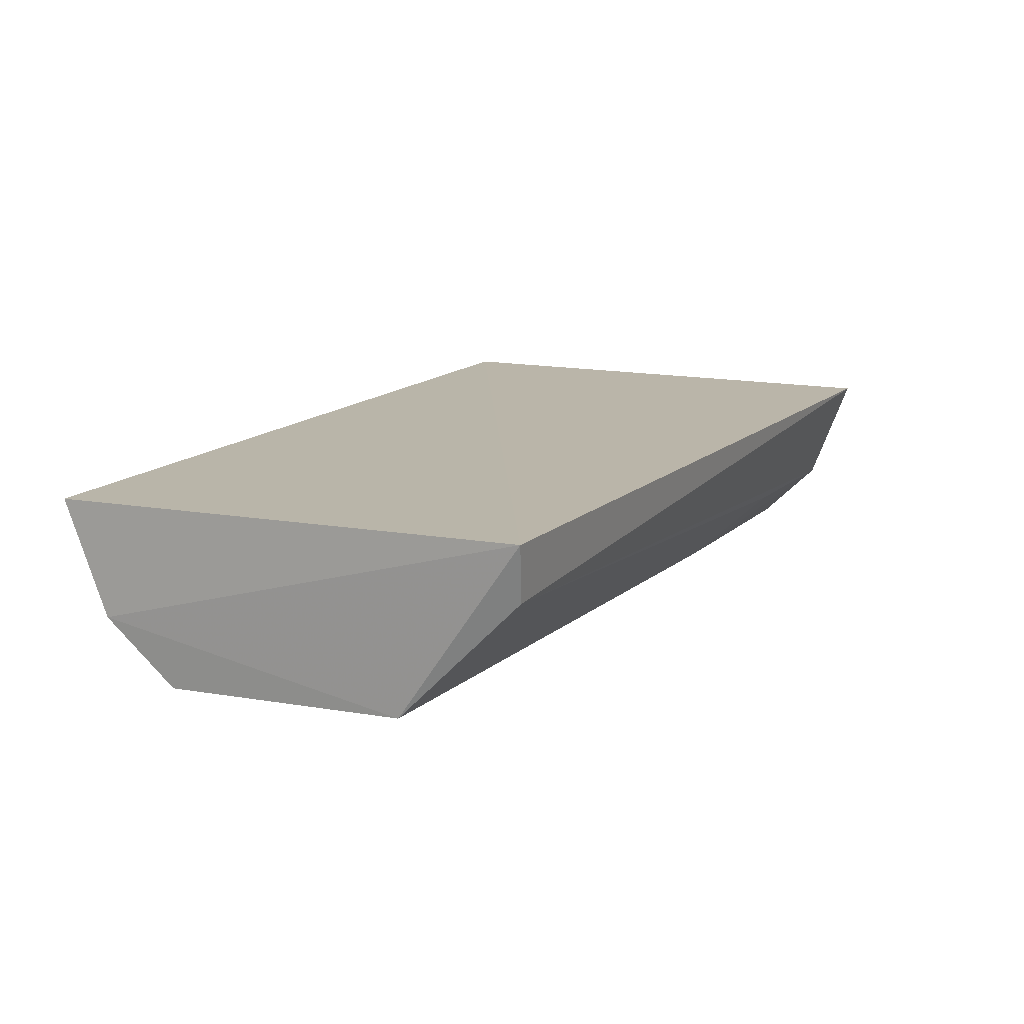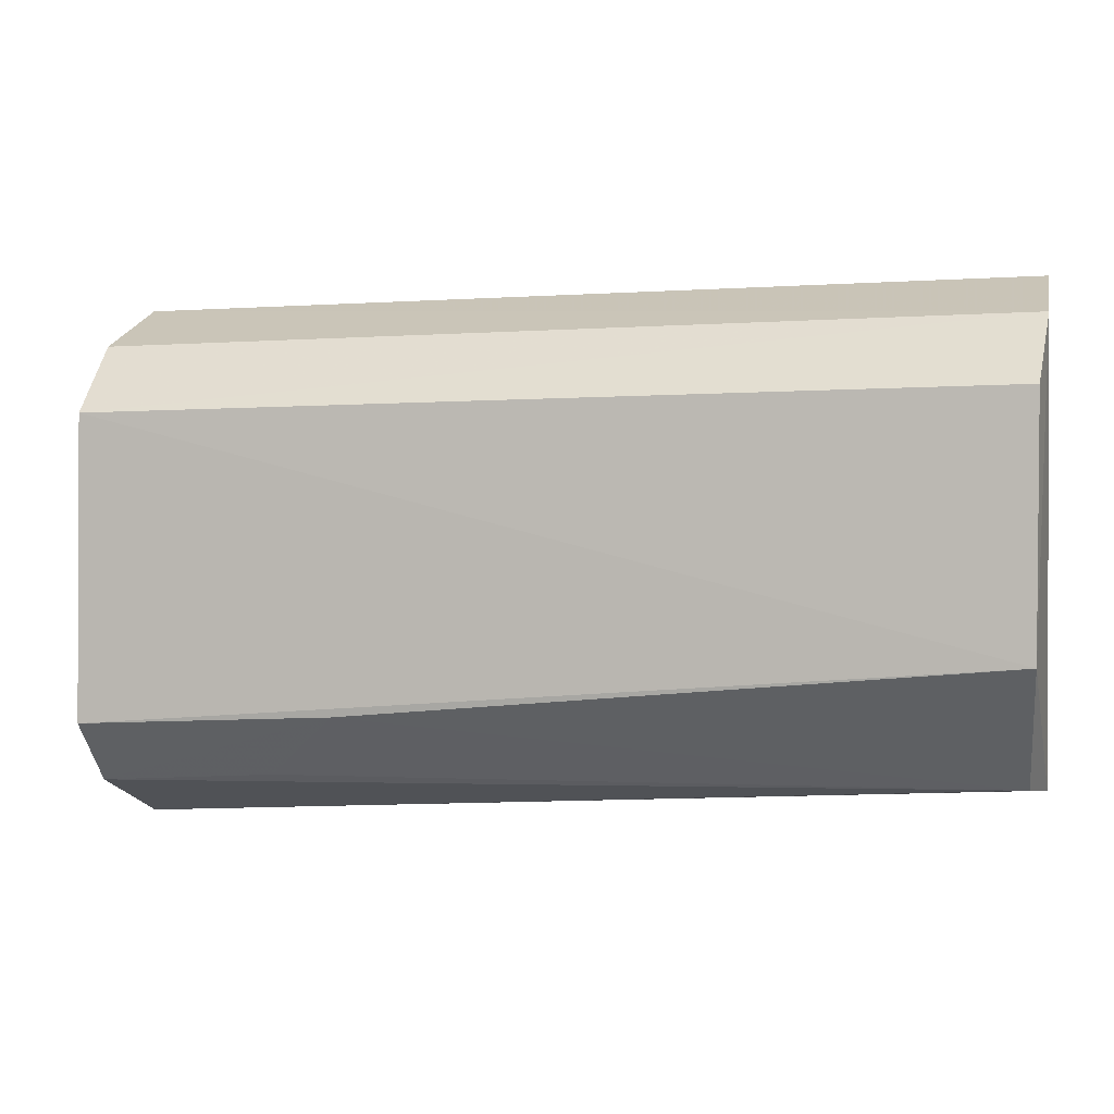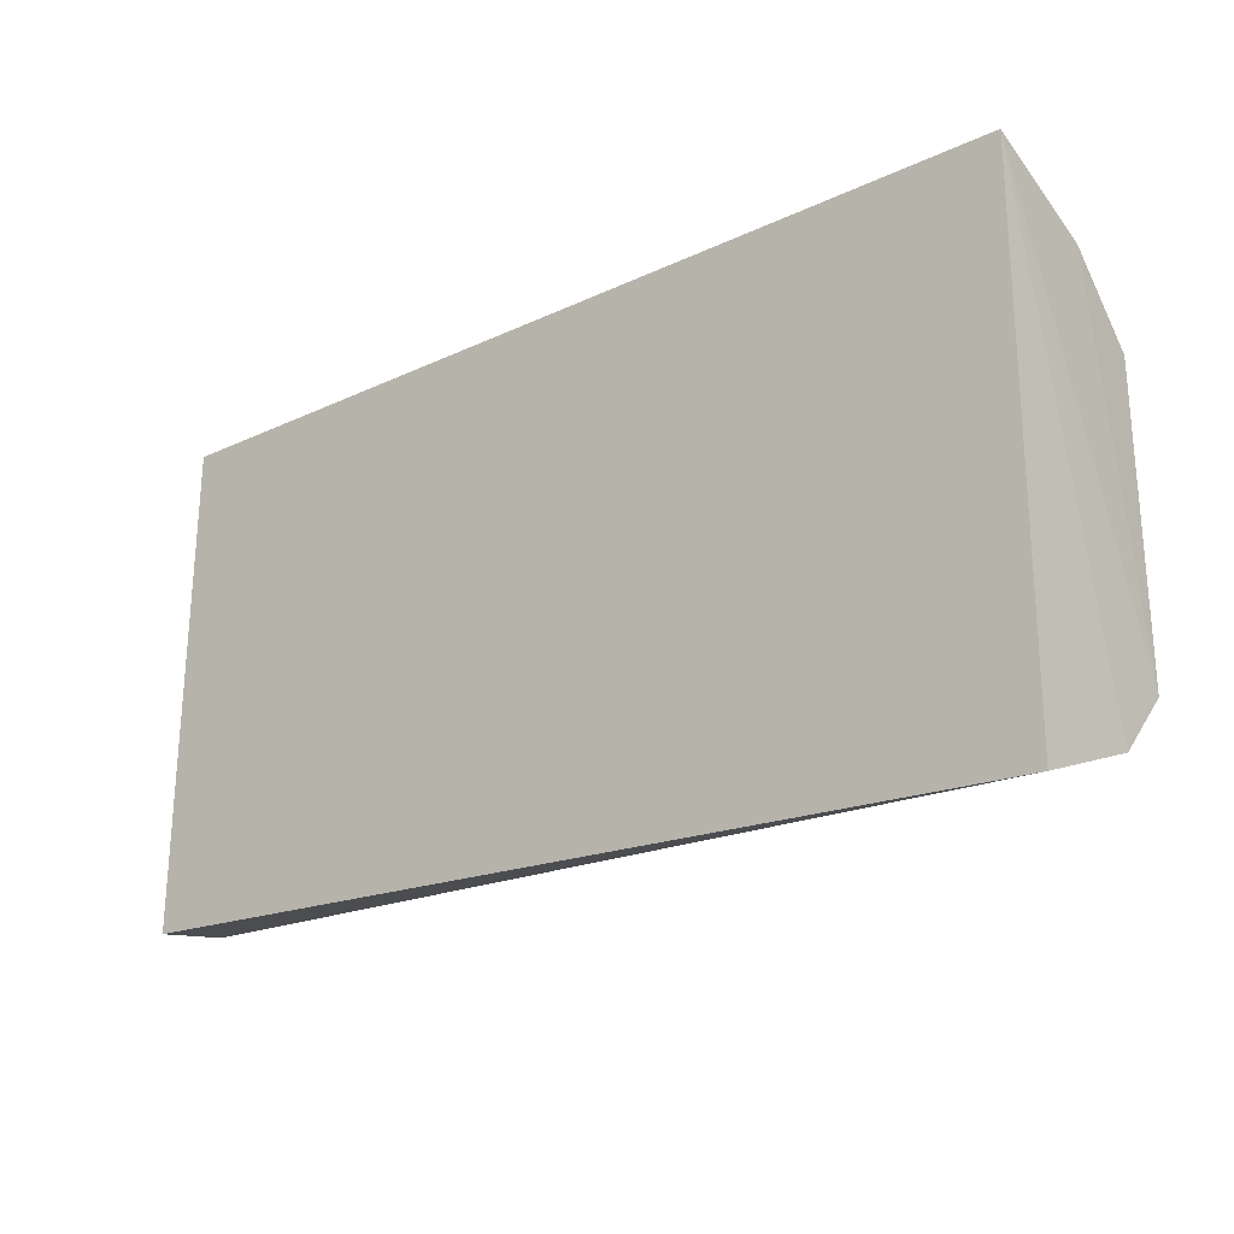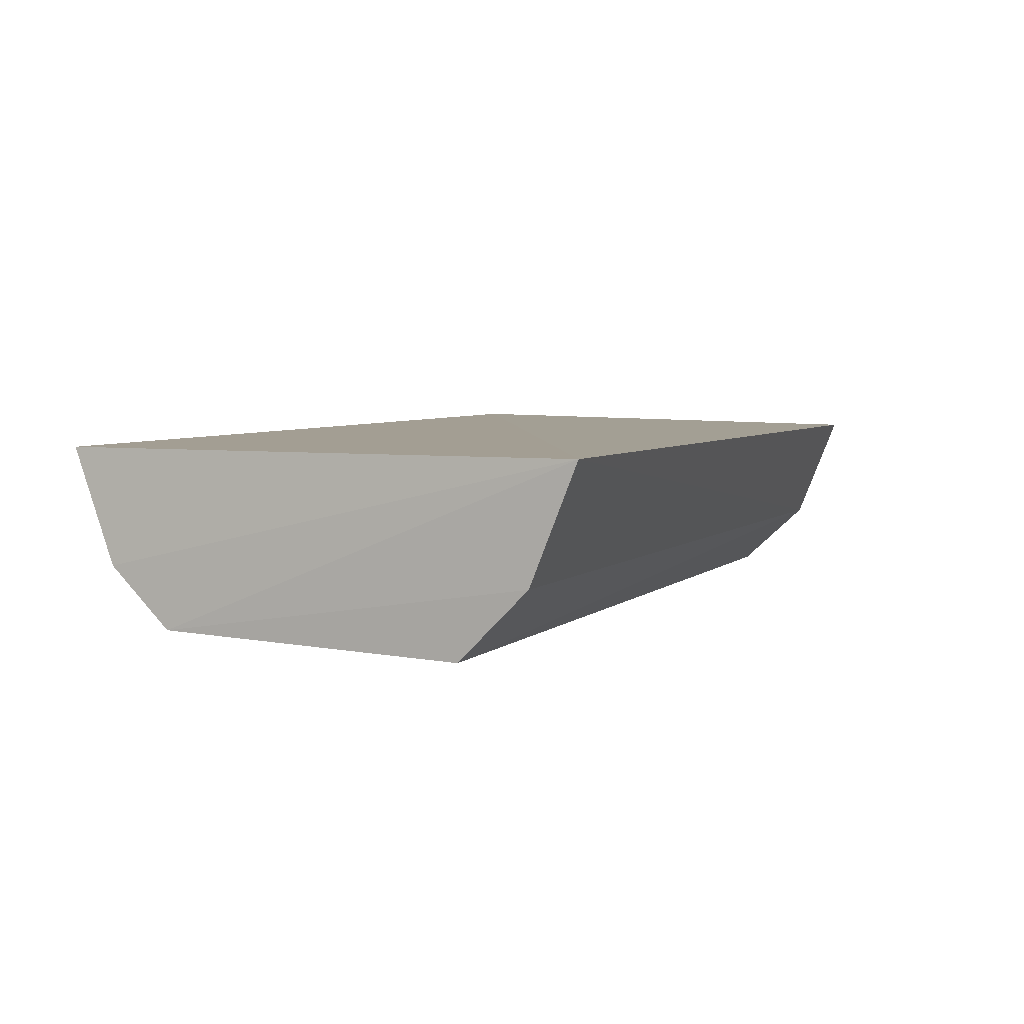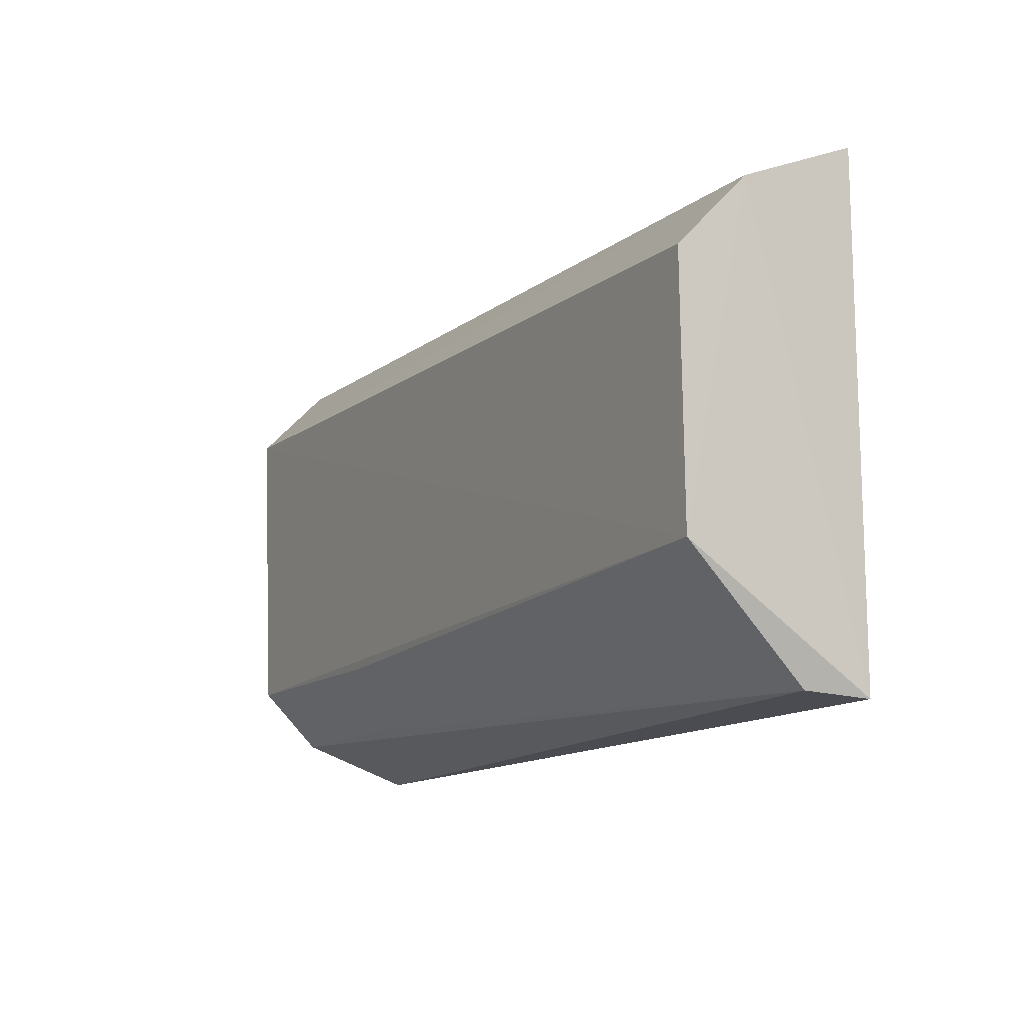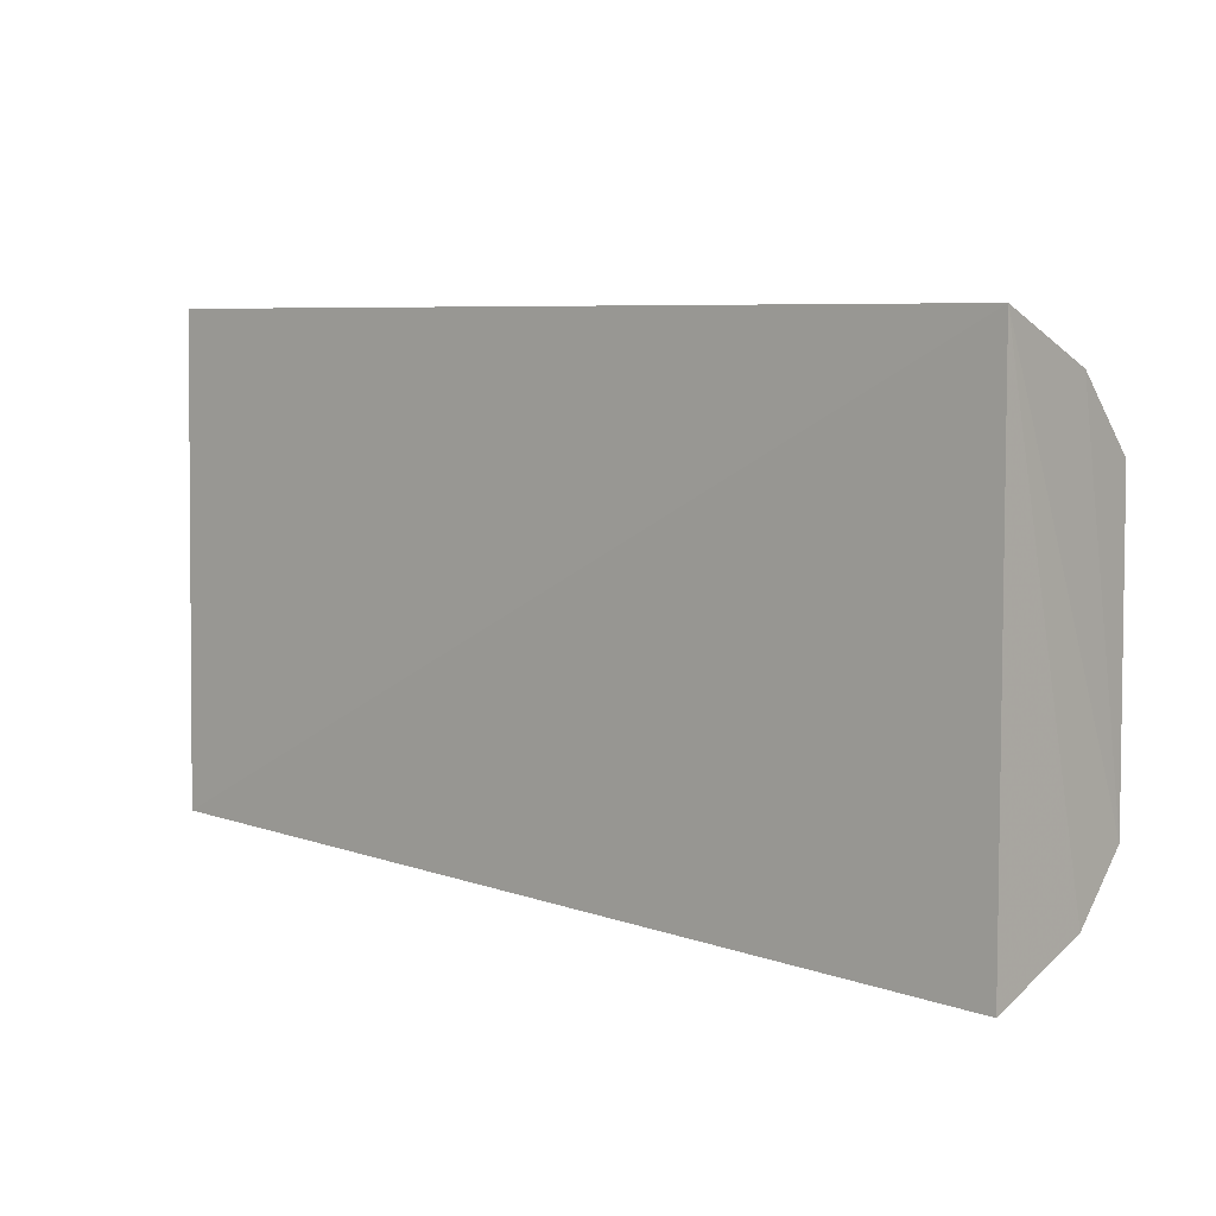
<metadata>
{"format":"obj","ext":"obj","renderer":"f3d","projection":"perspective","resolution":1024,"background":"white","views":[{"elev":13.5,"azim":115.1,"up":"+Y"},{"elev":0.5,"azim":13.3,"up":"+Z"},{"elev":-23.0,"azim":-141.0,"up":"+Z"},{"elev":5.3,"azim":-67.0,"up":"+Y"},{"elev":-9.8,"azim":60.8,"up":"+Z"},{"elev":5.7,"azim":-139.5,"up":"+Z"}]}
</metadata>
<code>
v 0.07554 -0.005518 0.01639
v 0.07557 -0.008502 0.01521
v 0.07552 -0.005337 0.003618
v 0.05168 -0.00534 0.002461
v 0.05167 -0.005316 0.0161
v 0.07533 -0.01005 0.006929
v 0.05156 -0.008301 0.00361
v 0.07512 -0.006846 0.003778
v 0.05176 -0.01017 0.01306
v 0.05833 -0.009862 0.005477
v 0.07539 -0.01021 0.0134
v 0.05171 -0.008337 0.01488
v 0.0562 -0.008302 0.003853
v 0.05156 -0.009847 0.005196
f 1 2 3
f 5 2 1
f 5 1 3
f 5 3 4
f 6 3 2
f 7 5 4
f 8 7 4
f 8 4 3
f 8 3 6
f 10 8 6
f 11 9 6
f 11 6 2
f 11 2 9
f 12 9 2
f 12 2 5
f 13 10 7
f 13 7 8
f 13 8 10
f 14 7 10
f 14 9 12
f 14 12 5
f 14 5 7
f 14 10 6
f 14 6 9

</code>
